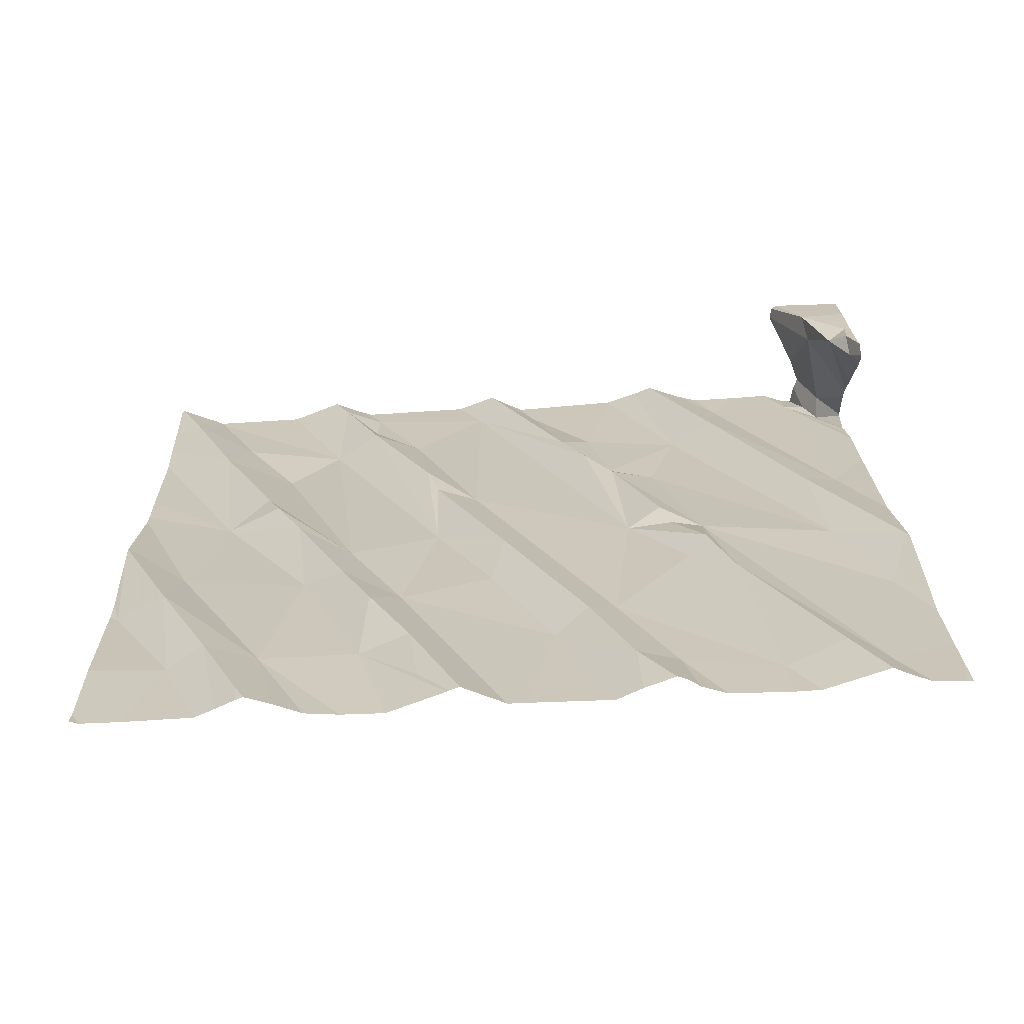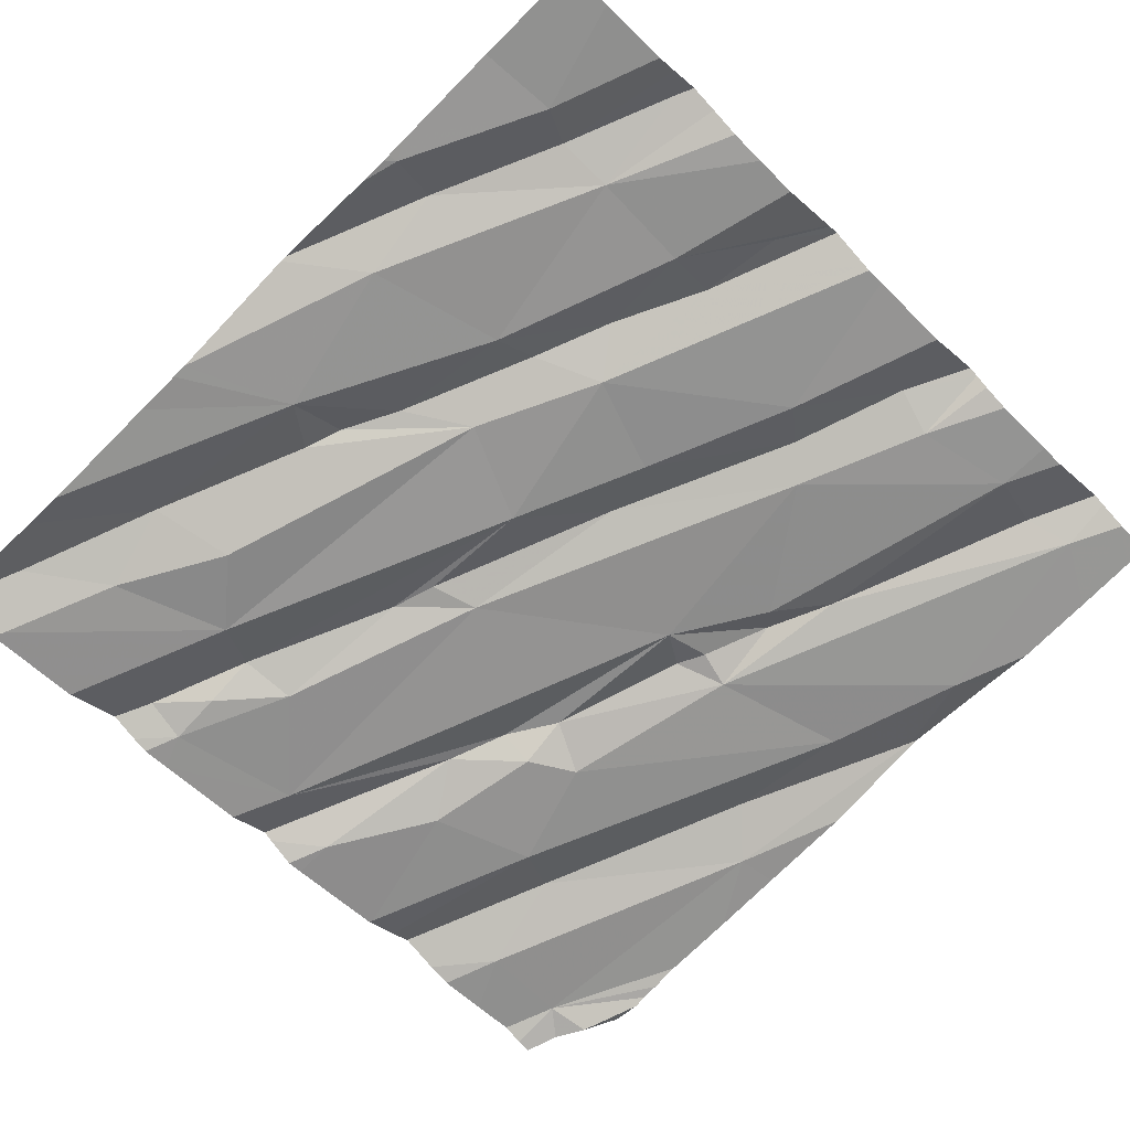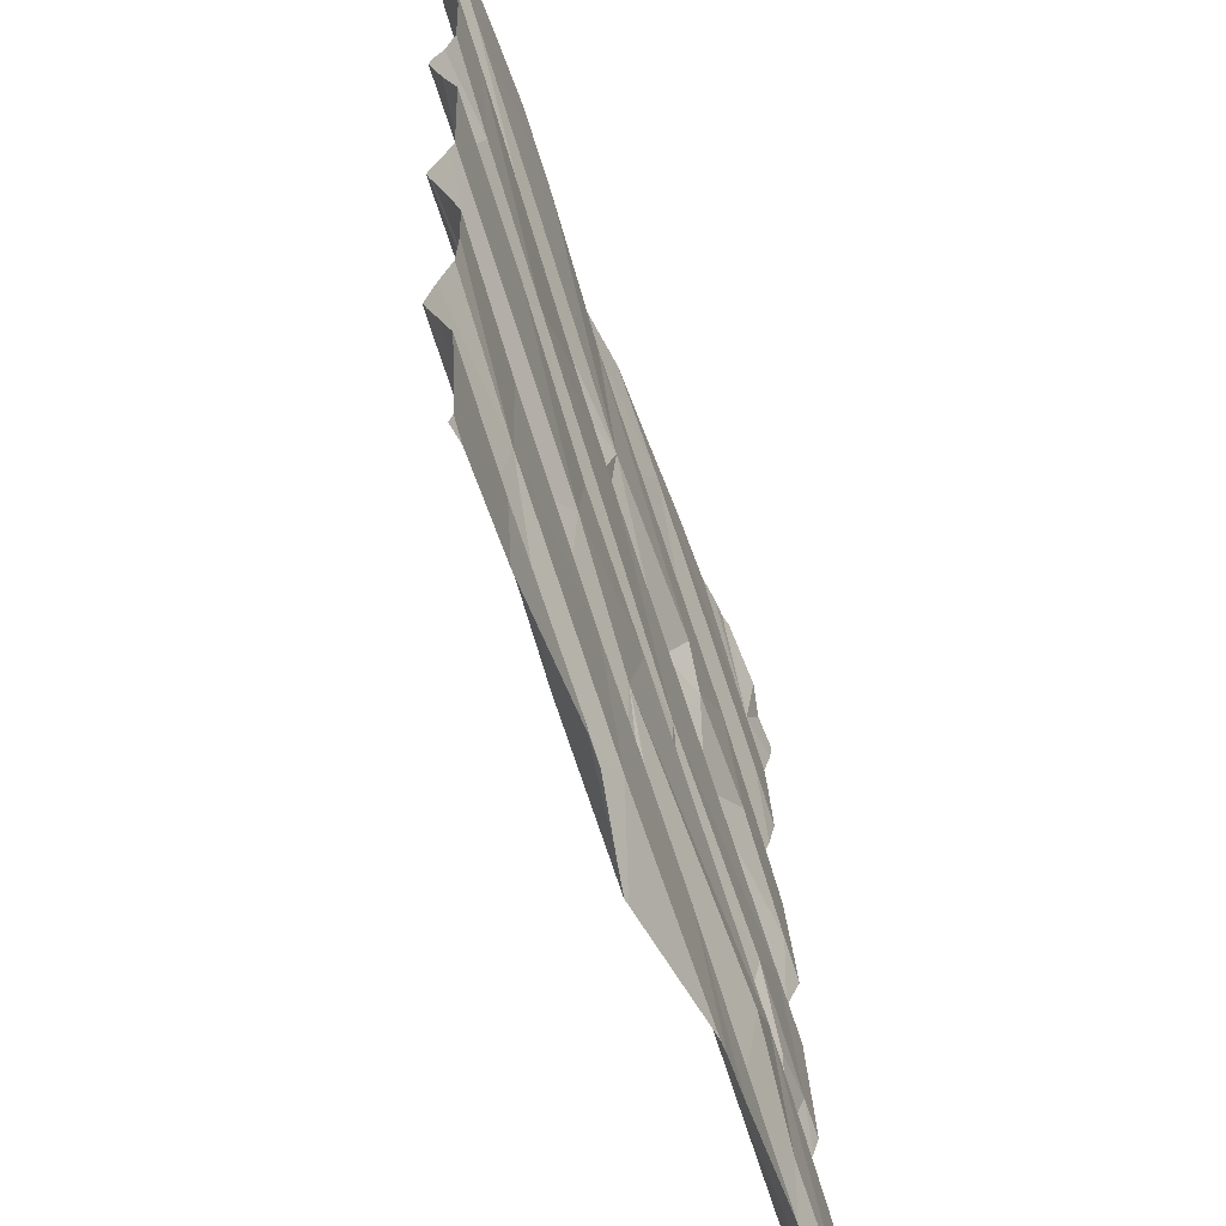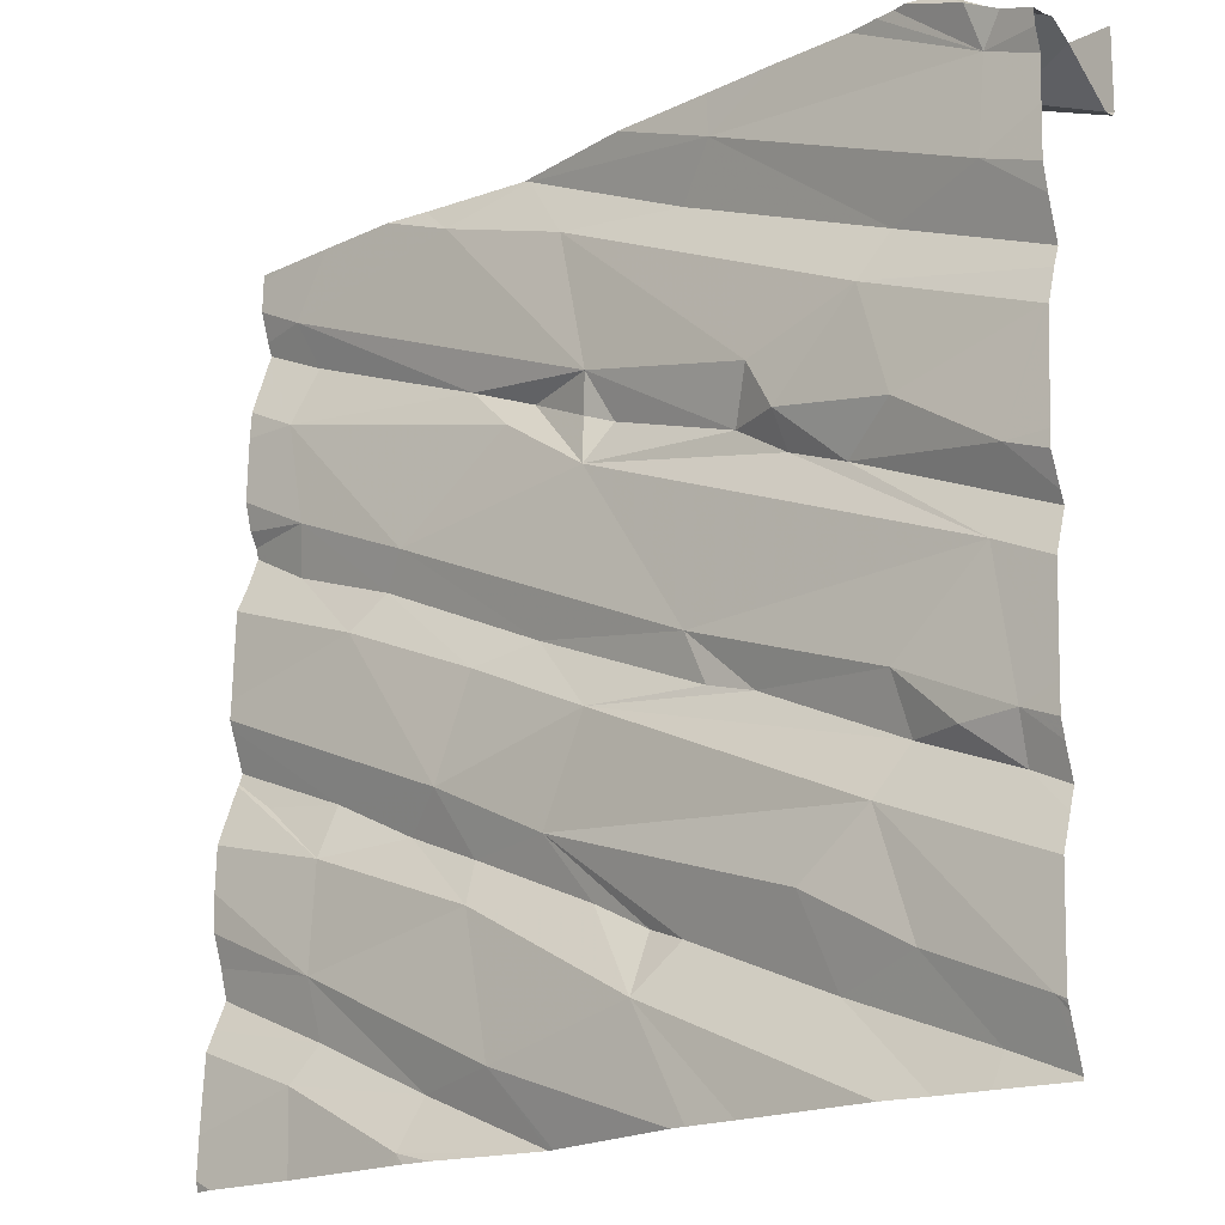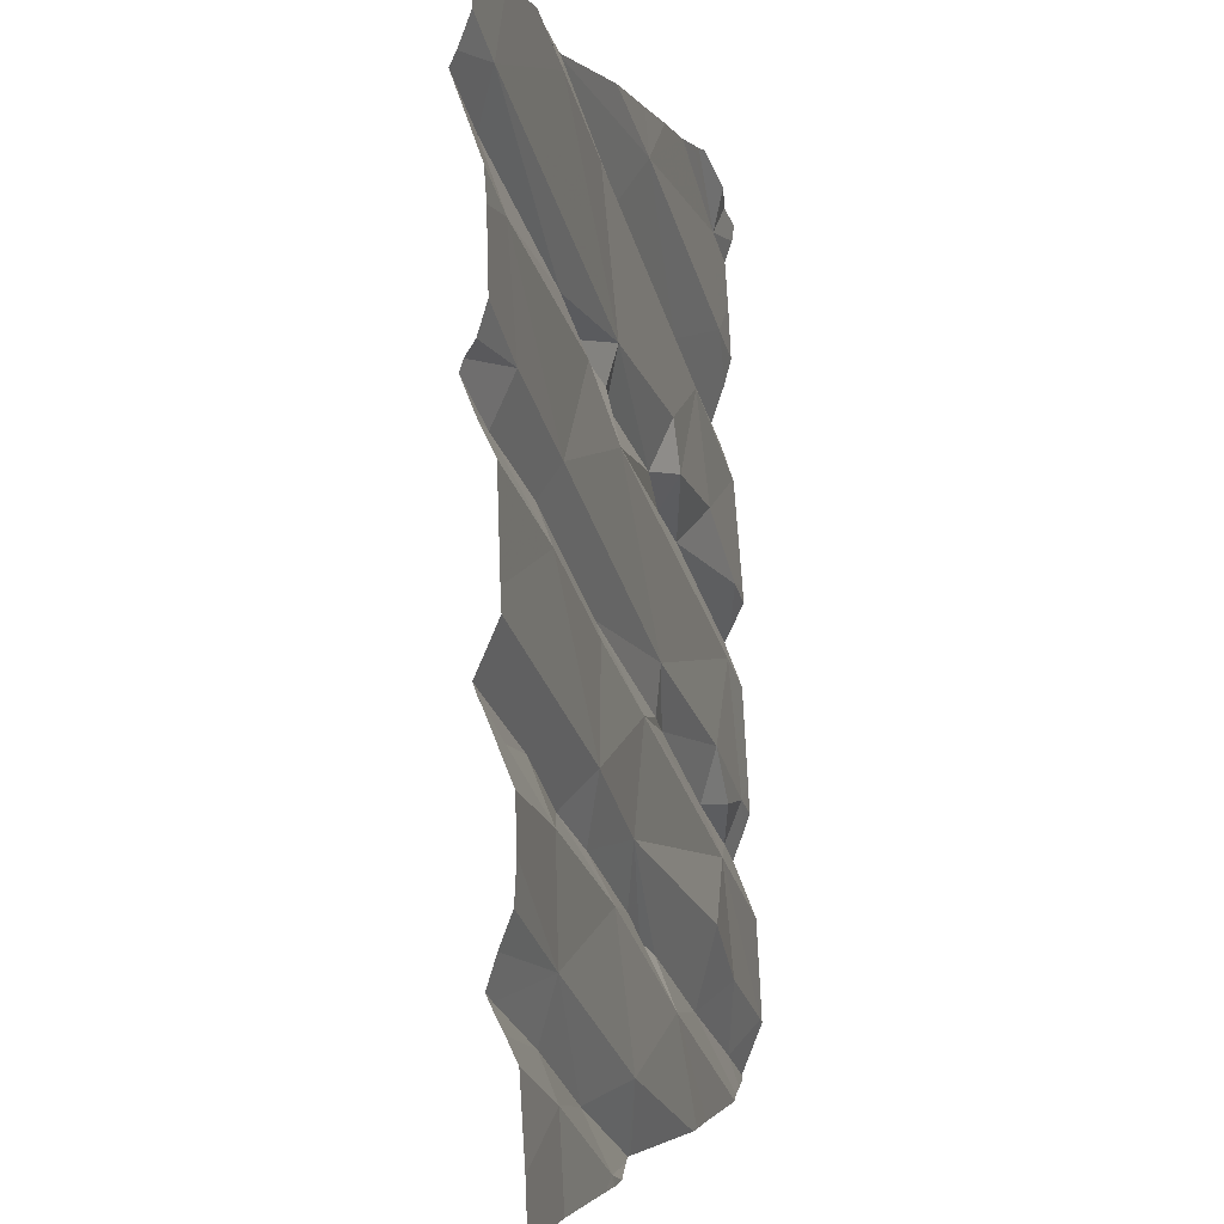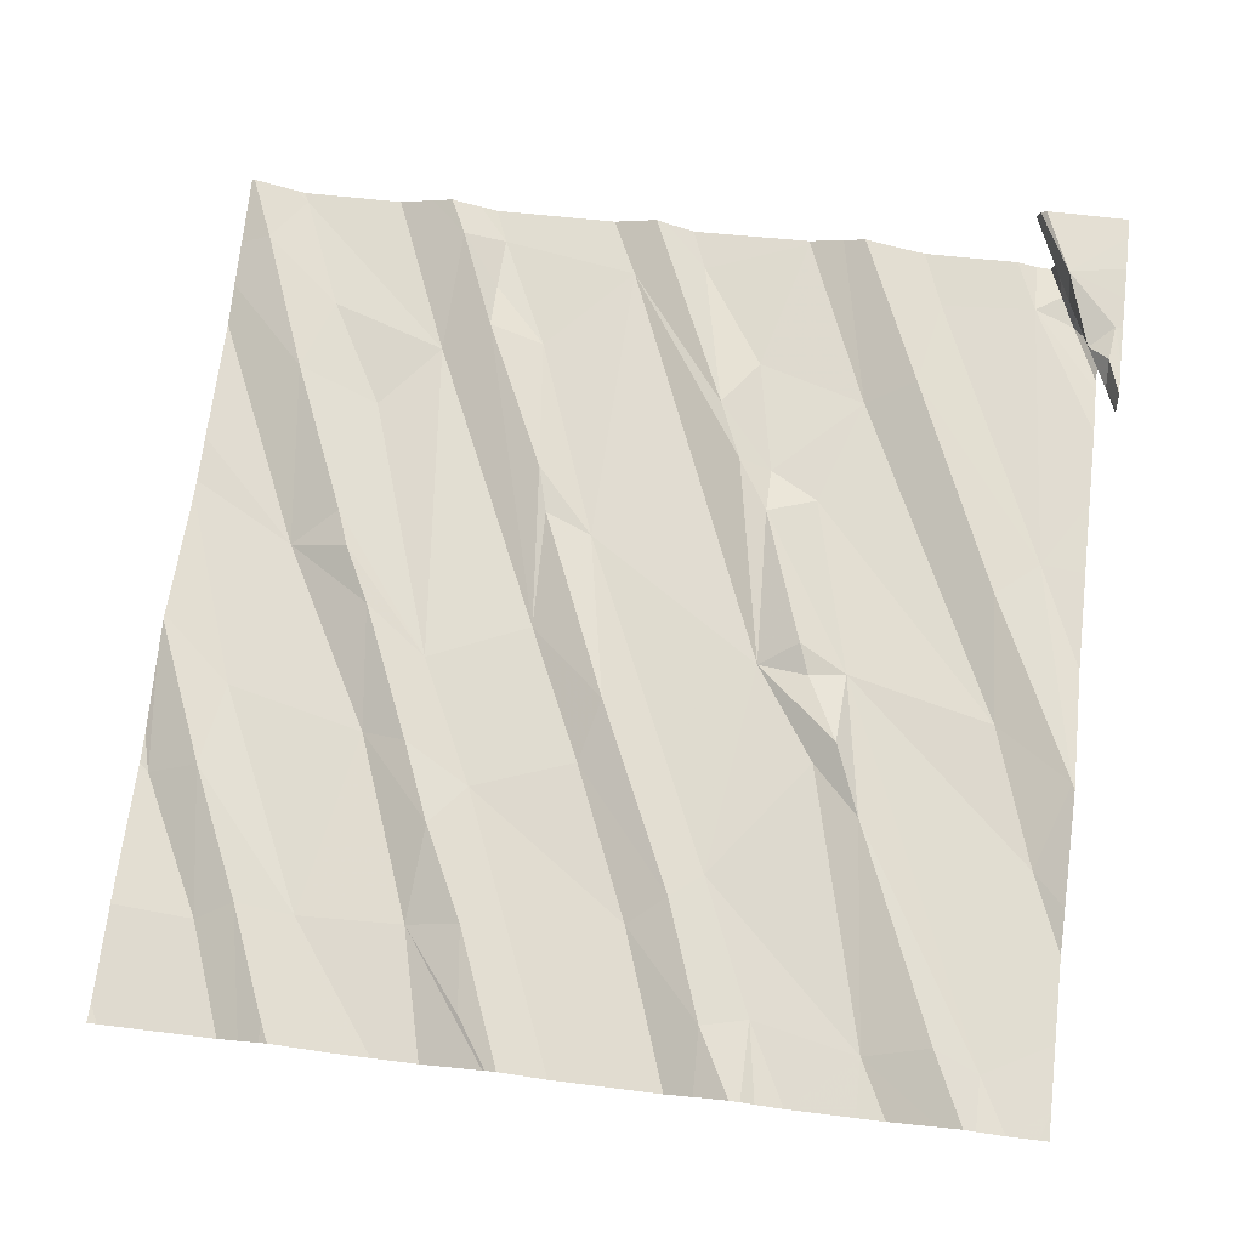
<metadata>
{"format":"obj","ext":"obj","renderer":"f3d","projection":"perspective","resolution":1024,"background":"white","views":[{"elev":28.5,"azim":88.9,"up":"+Z"},{"elev":-63.1,"azim":44.5,"up":"+Z"},{"elev":-56.9,"azim":101.9,"up":"+Y"},{"elev":-18.6,"azim":-145.7,"up":"+Y"},{"elev":-1.5,"azim":96.3,"up":"+Y"},{"elev":76.0,"azim":97.1,"up":"+Z"}]}
</metadata>
<code>
v -35.11 245.6 502.7
v -35.38 245.6 502.7
v -33.76 245 502.9
v -33.76 244.9 502.9
v -35.59 244.3 502.6
v -33.76 244.6 502.9
v -35.37 244.3 502.7
v -35.31 244.2 502.6
v -33.76 244.5 502.9
v -33.76 244.5 502.9
v -35.23 245.6 503
v -35.53 243.8 502.6
v -35.58 244.2 502.7
v -35.22 243.9 502.7
v -35.17 244.1 502.6
v -35.4 243.9 502.6
v -35.64 243.8 502.6
v -33.76 245 502.9
v -35.26 245.6 502.9
v -33.76 244.5 502.9
v -34.82 243.9 502.7
v -34.29 243.7 502.7
v -34.9 244 502.7
v -34.6 244.3 502.7
v -35.47 245.6 502.7
v -35.47 245.6 502.7
v -35.4 245.6 502.7
v -34.49 243.9 502.7
v -34.31 243.8 502.8
v -34.69 244.1 502.8
v -34.82 244.1 502.8
v -34.42 244.2 502.8
v -35.34 245.6 502.7
v -34.03 244.3 502.8
v -34.03 244 502.8
v -34.02 244.1 502.8
v -34.41 244.3 502.8
v -34.69 244.5 502.7
v -33.99 243.9 502.8
v -35.05 243.7 502.7
v -34.3 243.7 502.7
v -33.8 244.1 502.9
v -34.29 243.7 502.7
v -34.61 243.7 502.8
v -34.37 243.7 502.7
v -33.76 244.2 502.8
v -33.76 244.4 502.8
v -33.76 244 502.8
v -35.35 244.4 502.7
v -35.54 244.6 502.6
v -34.91 244.6 502.7
v -35.11 244.9 502.8
v -35.24 244.8 502.7
v -35.1 244.9 502.7
v -35.47 244.3 502.6
v -35.29 245.1 502.7
v -35.66 245 502.6
v -35.36 244.9 502.7
v -35.05 245 502.7
v -35.04 244.4 502.7
v -35.58 244.7 502.6
v -33.76 245 502.9
v -35.33 245.2 502.7
v -33.76 244.1 502.9
v -34.24 244.3 502.8
v -34.51 245.1 502.8
v -34.46 245.1 502.8
v -34.21 244.9 502.8
v -34.66 245 502.8
v -34.33 244.4 502.8
v -34.04 244.4 502.9
v -34.15 244.8 502.9
v -34.54 244.6 502.8
v -34.94 244.5 502.7
v -34.41 244.6 502.8
v -34.65 245.1 502.8
v -34.71 245 502.8
v -34.66 245.1 502.8
v -35 244.9 502.8
v -34.08 244.7 502.8
v -33.9 244.9 502.9
v -33.92 245 502.9
v -33.88 245.2 502.9
v -34.54 243.7 502.8
v -34.62 243.7 502.8
v -34.91 243.7 502.7
v -33.86 244.4 502.9
v -34.94 243.7 502.7
v -34 243.7 502.8
v -33.88 243.7 502.8
v -34.24 243.7 502.8
v -35.6 245.5 502.7
v -35.27 245.6 502.7
v -33.76 244 502.8
v -35.55 245.5 502.7
v -35.54 245.3 502.7
v -34.95 245.5 502.8
v -35.28 245.6 503
v -35.53 245.5 503
v -35.48 245.5 502.9
v -33.76 244.1 502.9
v -35.53 245.6 502.7
v -35.56 245.6 502.7
v -33.76 244.1 502.9
v -33.76 243.7 502.8
v -35.41 245.6 503
v -35.33 245.6 503
v -35.37 245.6 503
v -33.76 243.8 502.8
v -34.48 245.6 502.9
v -34.36 245.2 502.8
v -34.87 245.4 502.8
v -33.91 245.4 502.9
v -34.59 245.4 502.8
v -34.29 245.5 502.8
v -33.87 245.5 502.9
v -35.65 243.7 502.6
v -35.32 243.7 502.6
v -35.41 243.7 502.6
v -35.52 243.7 502.6
v -35.67 243.7 502.6
v -35.62 245.6 503
v -35.67 244 502.6
v -35.67 244.1 502.6
v -35.67 243.8 502.6
v -35.67 243.8 502.6
v -35.67 244.2 502.6
v -35.67 244.3 502.6
v -35.67 243.8 502.6
v -35.67 243.9 502.6
v -35.67 244.2 502.6
v -35.67 244.3 502.6
v -35.67 245 502.7
v -35.67 245 502.6
v -35.67 244.6 502.7
v -35.67 244.6 502.7
v -35.67 244.6 502.7
v -35.67 244.5 502.6
v -35.67 245.1 502.7
v -35.67 244.7 502.6
v -35.67 245 502.6
v -35.67 244.7 502.6
v -35.67 245.5 502.6
v -35.67 245.5 502.7
v -35.67 245.5 502.6
v -35.67 245.4 502.9
v -35.67 245.4 502.9
v -35.67 245.2 502.7
v -35.67 245.2 502.6
v -35.67 245.3 502.7
v -35.67 245.5 502.7
v -35.67 245.4 502.7
v -35.67 245.5 502.8
v -35.67 245.4 502.9
v -33.76 244.9 502.9
v -33.76 244.6 502.9
v -33.76 244.3 502.8
v -33.76 245.1 502.9
v -33.76 244.7 502.9
v -33.76 245.3 502.9
v -33.76 245.2 502.9
v -33.76 245.5 502.9
v -33.76 245.4 502.9
v -33.76 245.4 502.9
v -33.76 245.5 502.9
v -33.76 245.6 502.9
v -35.67 243.7 502.6
v -33.76 243.7 502.8
v -33.8 243.7 502.8
v -35.55 245.6 503
v -35.42 245.6 502.8
v -35.44 245.6 502.8
v -35.26 245.6 503
v -35.33 245.6 503
v -35.48 245.6 503
v -35.23 245.6 503
v -35.41 245.6 503
v -35.35 245.6 502.9
v -35.41 245.6 502.8
v -35.3 245.6 502.9
v -34.95 245.6 502.8
v -34.73 245.6 502.8
v -34.46 245.6 502.9
v -34.47 245.6 502.9
v -34.49 245.6 502.9
v -34.13 245.6 502.9
v -34.22 245.6 502.9
v -33.95 245.6 502.9
v -33.81 245.6 502.9
v -35.59 245.6 503
v -35.67 245.6 503
v -33.89 245.6 502.9
v -33.76 245.6 502.9
f 120 121 117
f 123 13 124
f 14 12 120
f 16 15 8
f 14 16 12
f 16 17 12
f 15 16 14
f 177 106 174
f 121 17 126
f 162 116 113
f 161 83 158
f 17 8 123
f 7 13 8
f 17 16 8
f 13 5 127
f 176 98 11
f 21 14 119
f 172 103 25
f 15 23 24
f 44 28 85
f 21 30 31
f 28 32 21
f 22 29 44
f 29 35 36
f 31 23 21
f 29 36 28
f 37 24 30
f 24 31 30
f 32 30 21
f 32 37 30
f 8 15 24
f 24 23 31
f 23 15 14
f 24 38 8
f 14 21 23
f 29 22 39
f 39 35 29
f 36 34 32
f 171 100 103
f 39 22 91
f 170 99 175
f 32 28 36
f 86 21 88
f 175 99 106
f 105 109 90
f 36 35 42
f 36 42 104
f 35 39 94
f 174 106 173
f 42 35 48
f 50 49 51
f 53 52 54
f 5 13 55
f 57 56 133
f 58 56 57
f 56 54 59
f 52 53 50
f 7 49 55
f 7 60 49
f 53 58 61
f 55 49 5
f 49 50 5
f 135 53 136
f 136 61 137
f 160 83 161
f 133 63 139
f 173 107 98
f 159 80 156
f 57 61 58
f 7 55 13
f 61 57 141
f 169 105 90
f 56 58 54
f 58 53 54
f 132 50 138
f 32 34 65
f 68 67 69
f 67 66 69
f 37 70 24
f 71 70 65
f 72 68 73
f 51 69 50
f 73 68 51
f 37 65 70
f 73 51 74
f 73 75 72
f 69 51 68
f 76 78 77
f 52 50 69
f 52 79 54
f 79 59 54
f 74 60 38
f 76 69 66
f 7 38 60
f 74 51 60
f 38 73 74
f 37 32 65
f 7 8 38
f 60 51 49
f 80 72 75
f 34 71 65
f 72 81 82
f 75 70 80
f 80 81 72
f 67 68 83
f 79 77 78
f 78 76 66
f 77 69 76
f 69 77 79
f 73 38 75
f 38 24 70
f 70 75 38
f 79 52 69
f 82 68 72
f 68 82 83
f 59 79 78
f 168 105 169
f 71 34 87
f 122 99 190
f 117 121 167
f 10 87 9
f 4 80 155
f 70 71 6
f 47 36 157
f 62 81 3
f 26 102 27
f 90 109 89
f 80 70 156
f 87 34 20
f 158 82 18
f 95 92 143
f 63 97 96
f 146 99 147
f 95 96 97
f 27 95 2
f 93 97 1
f 25 102 26
f 139 96 148
f 157 36 46
f 92 95 102
f 103 92 102
f 144 103 151
f 89 39 91
f 171 103 172
f 106 107 173
f 99 100 108
f 156 70 6
f 175 106 177
f 106 99 108
f 155 80 159
f 173 98 176
f 107 106 108
f 107 108 98
f 98 108 178
f 91 22 43
f 150 95 152
f 151 100 153
f 108 100 171
f 83 113 111
f 182 110 185
f 112 110 97
f 112 97 63
f 112 56 114
f 78 114 59
f 110 112 114
f 183 115 187
f 115 114 78
f 78 111 116
f 116 115 78
f 113 116 111
f 110 114 115
f 78 66 111
f 66 67 111
f 186 116 188
f 63 56 112
f 56 59 114
f 111 67 83
f 25 103 102
f 83 82 158
f 162 113 163
f 1 97 181
f 88 21 40
f 188 165 192
f 163 83 164
f 86 28 21
f 9 87 20
f 121 12 17
f 123 8 13
f 2 95 33
f 10 71 87
f 124 13 131
f 125 17 129
f 126 17 125
f 84 22 44
f 127 5 128
f 6 71 10
f 4 81 80
f 128 5 132
f 85 28 86
f 129 17 130
f 130 17 123
f 3 81 4
f 131 13 127
f 27 102 95
f 132 5 50
f 18 82 62
f 133 56 63
f 134 57 133
f 62 82 81
f 135 50 53
f 44 29 28
f 45 22 84
f 136 53 61
f 20 34 47
f 137 61 140
f 138 50 135
f 47 34 36
f 139 63 96
f 33 95 93
f 140 61 142
f 141 57 134
f 46 36 64
f 142 61 141
f 43 22 41
f 143 92 144
f 101 42 48
f 41 22 45
f 144 92 103
f 145 95 143
f 93 95 97
f 146 100 99
f 48 35 94
f 147 99 154
f 64 36 104
f 148 96 149
f 104 42 101
f 149 96 150
f 40 21 118
f 150 96 95
f 19 98 180
f 151 103 100
f 152 95 145
f 118 21 119
f 94 39 109
f 153 100 146
f 109 39 89
f 154 99 122
f 163 113 83
f 164 83 160
f 119 14 120
f 165 116 162
f 11 98 19
f 165 166 189
f 120 12 121
f 178 108 179
f 179 108 171
f 180 98 178
f 181 97 182
f 182 97 110
f 183 110 115
f 184 110 183
f 185 110 184
f 186 115 116
f 187 115 186
f 188 116 165
f 189 166 193
f 190 99 170
f 191 154 122
f 192 165 189

</code>
